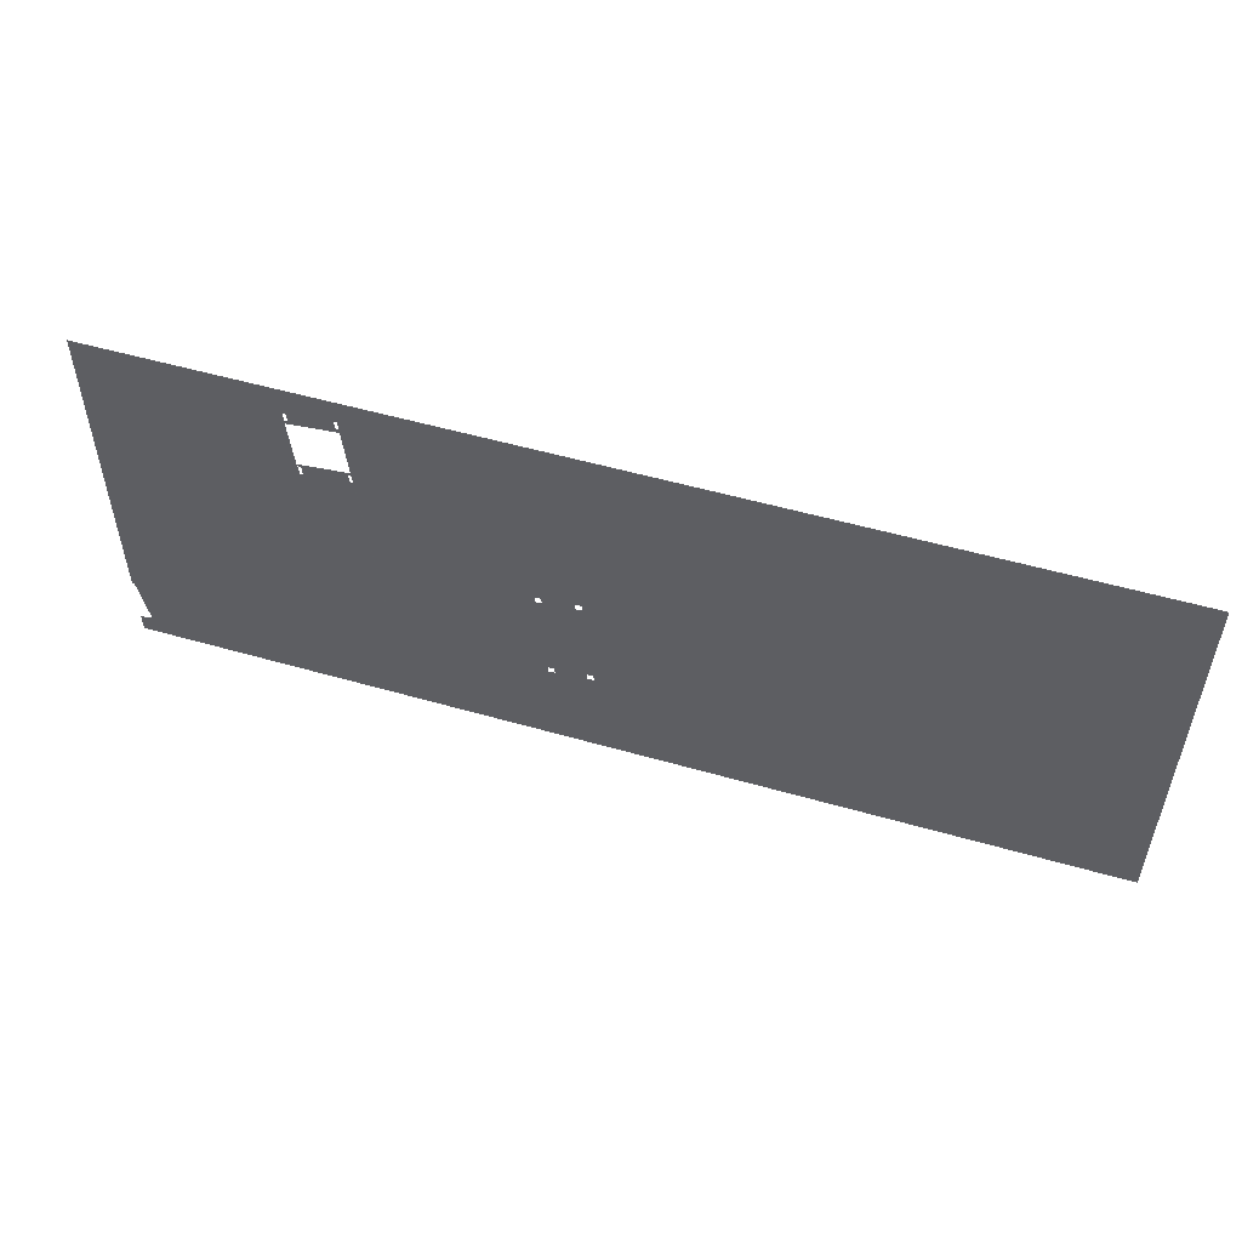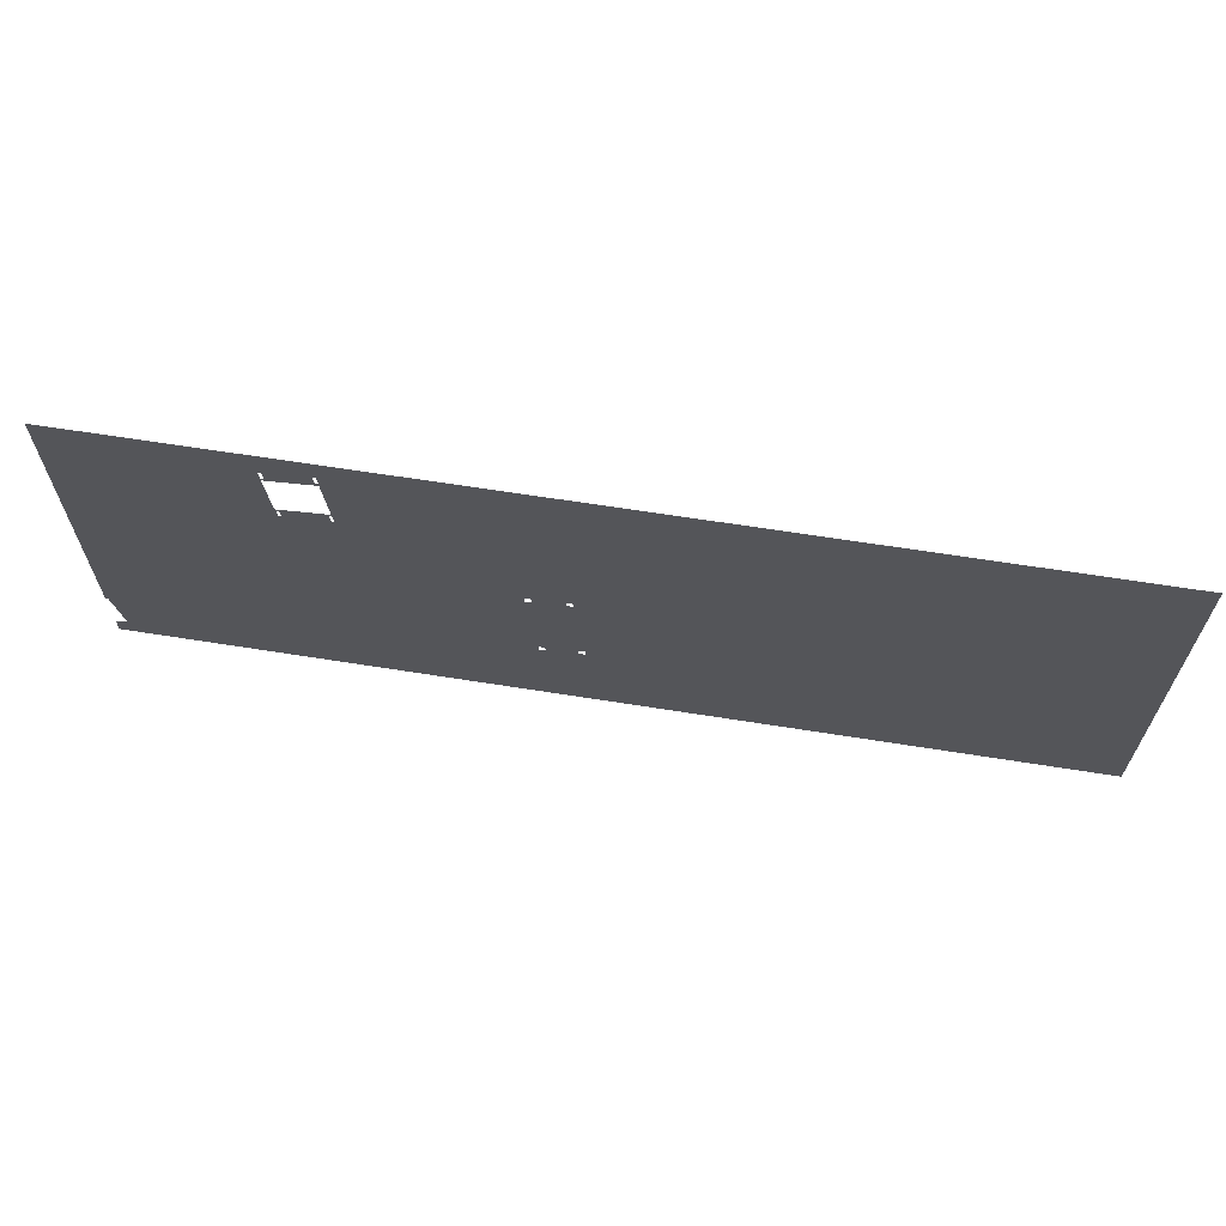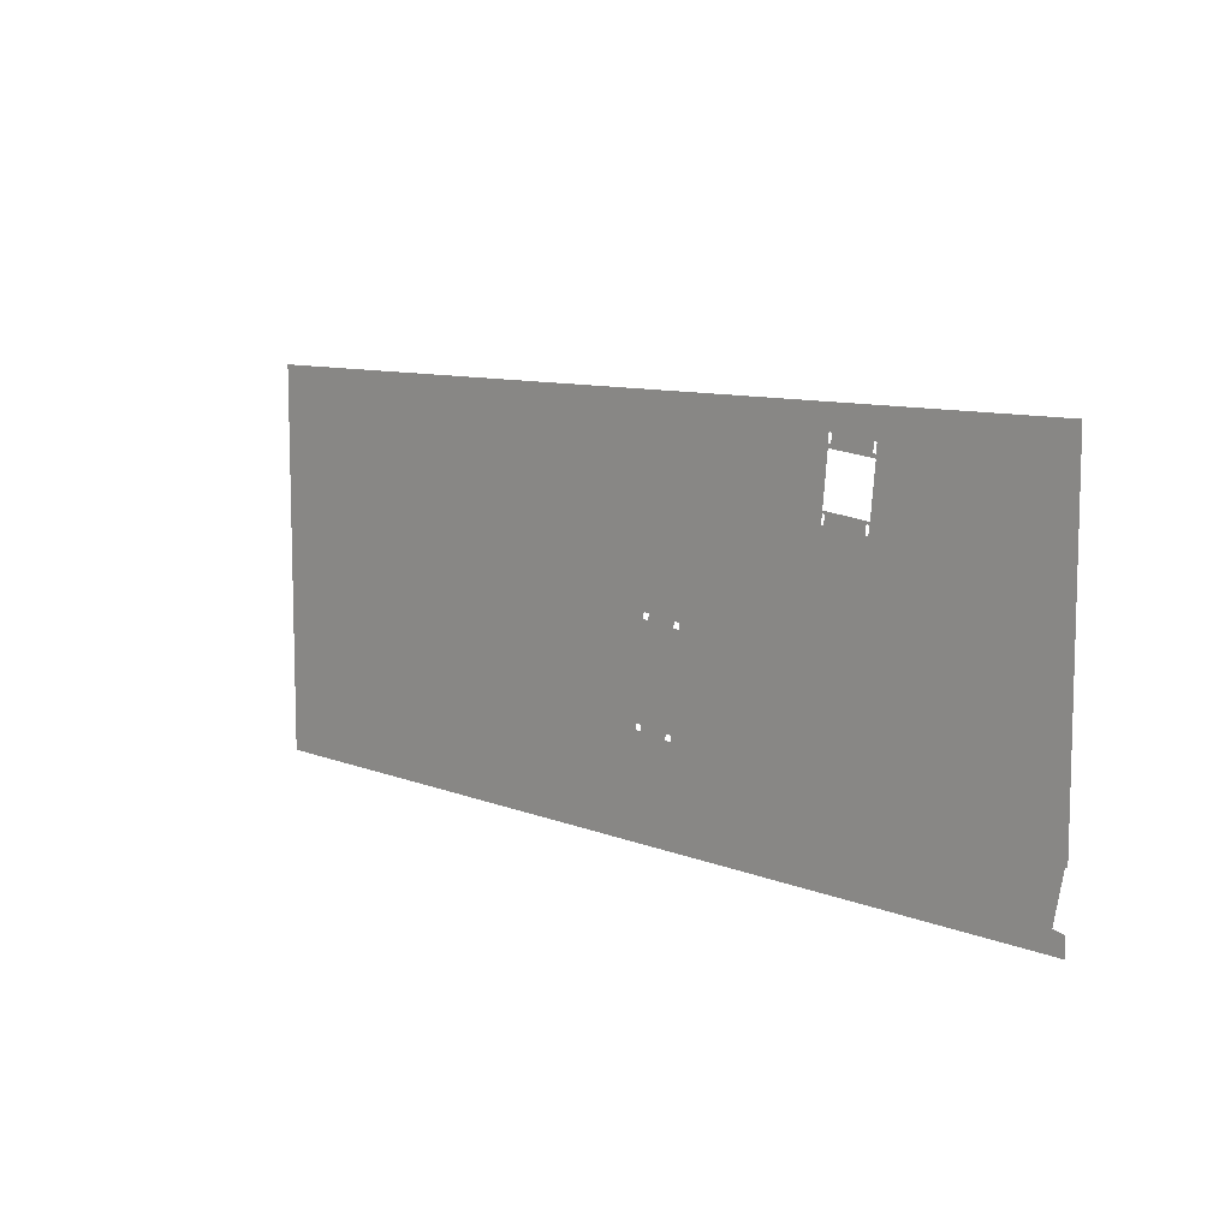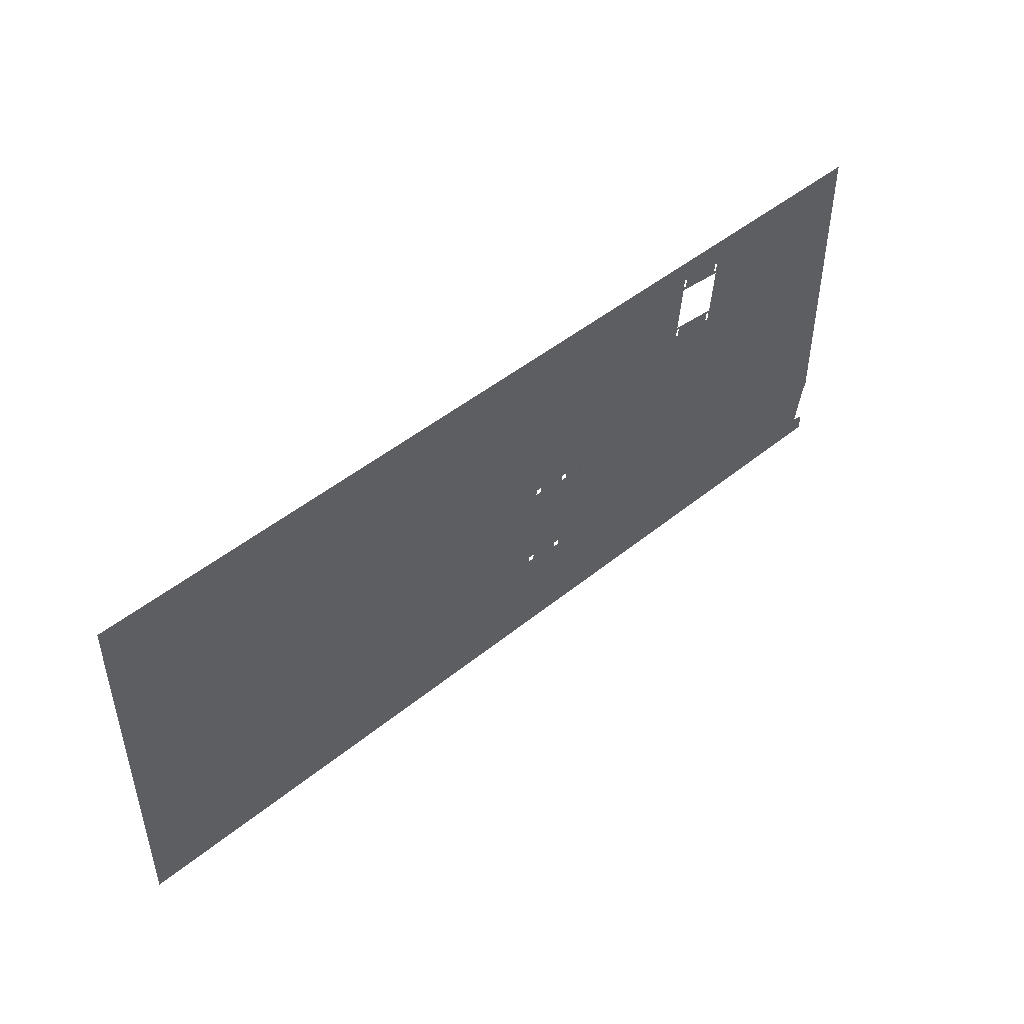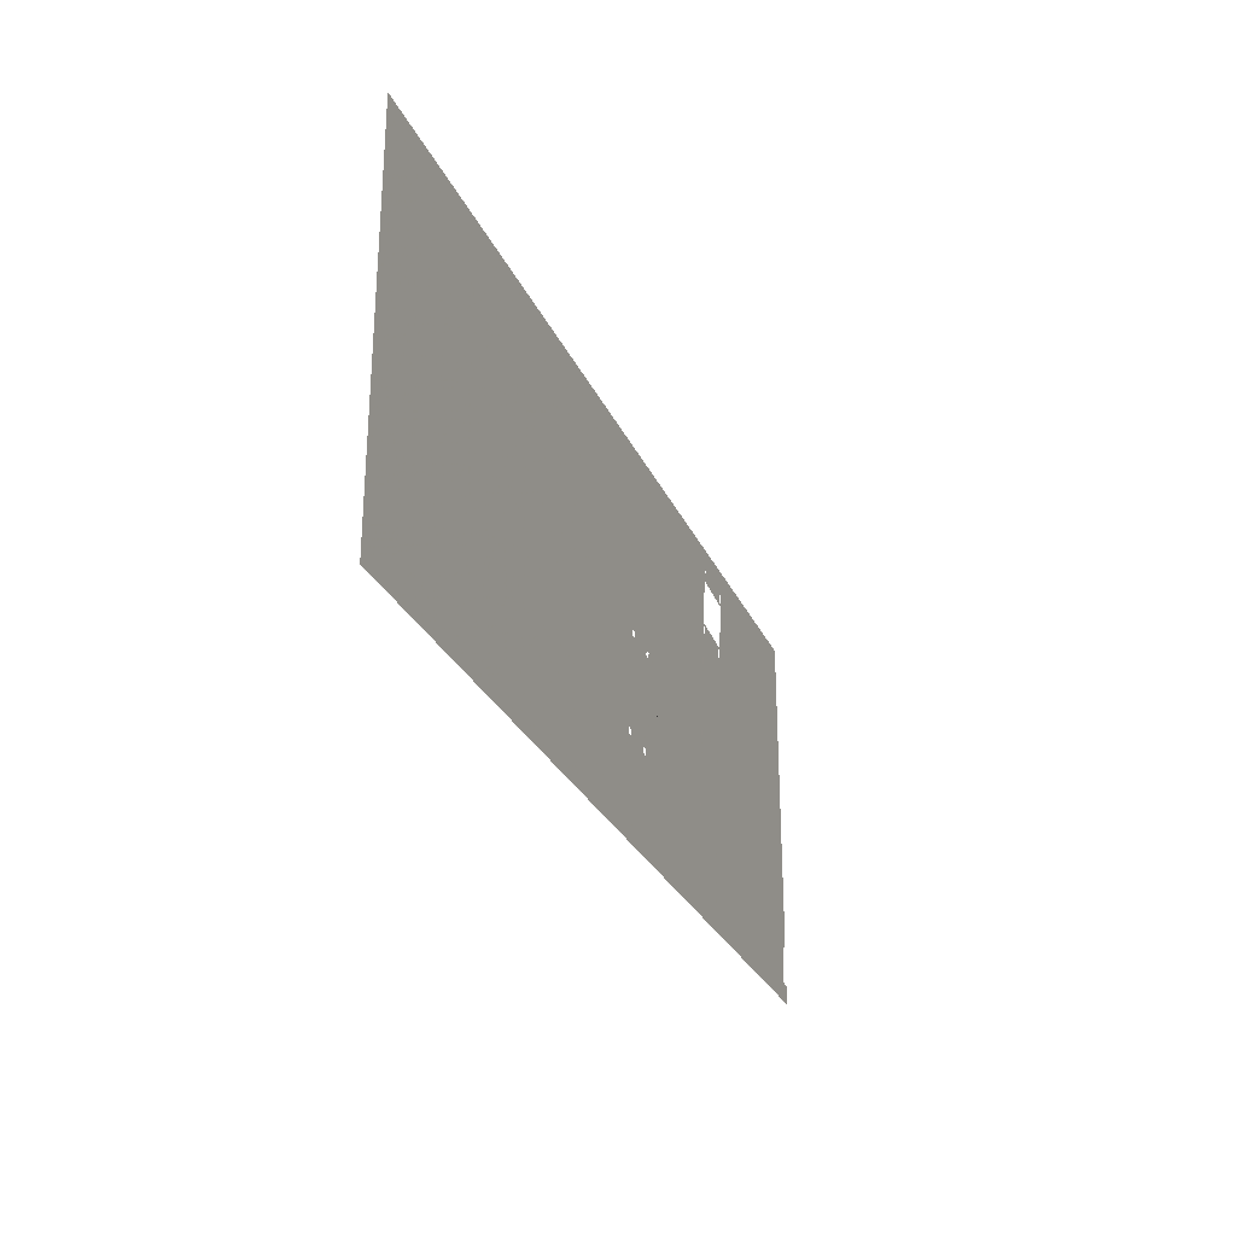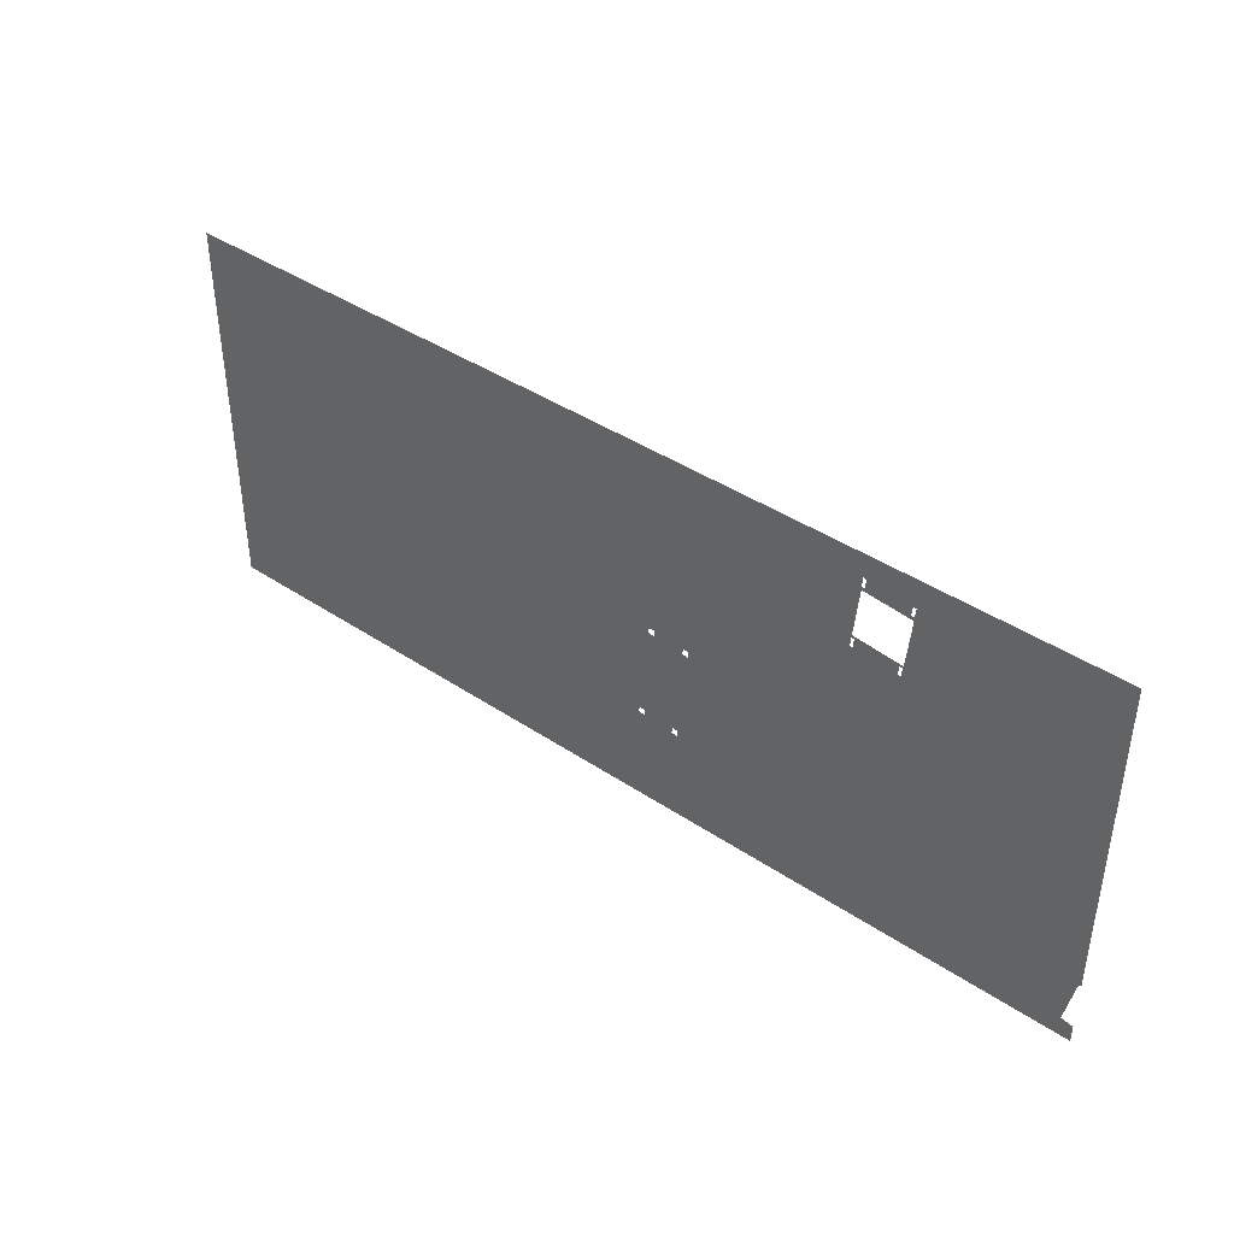
<metadata>
{"format":"obj","ext":"obj","renderer":"f3d","projection":"perspective","resolution":1024,"background":"white","views":[{"elev":52.7,"azim":17.2,"up":"+Z"},{"elev":64.8,"azim":9.1,"up":"+Z"},{"elev":9.3,"azim":-133.1,"up":"+Z"},{"elev":47.2,"azim":137.3,"up":"+Z"},{"elev":-27.8,"azim":110.5,"up":"+Z"},{"elev":41.1,"azim":-140.8,"up":"+Z"}]}
</metadata>
<code>
v 1034 -460 -4879
v 1037 -460 -4910
v 932 -460 -4921
v 932 -460 -4889
v 1034 -460 -4879
v 932 -460 -4921
v 1034 -460 -4879
v 1034 -460 -4879
v 932 -460 -4889
v 1034 -460 -4876
v 1034 -460 -4879
v 932 -460 -4889
v 1033 -460 -4870
v 1034 -460 -4876
v 932 -460 -4889
v 1031 -460 -4852
v 1033 -460 -4870
v 932 -460 -4889
v 1028 -460 -4852
v 1031 -460 -4852
v 932 -460 -4889
v 1027 -460 -4852
v 1028 -460 -4852
v 932 -460 -4889
v 964 -460 -4852
v 1027 -460 -4852
v 932 -460 -4889
v 932 -460 -4852
v 964 -460 -4852
v 932 -460 -4889
v 1037 -460 -4910
v 1037 -460 -4912
v 1038 -460 -4918
v 1037 -460 -4910
v 1037 -460 -4910
v 1038 -460 -4918
v 932 -460 -4921
v 1037 -460 -4910
v 1038 -460 -4918
v 932 -460 -5108
v 932 -460 -4921
v 1038 -460 -4918
v 1056 -460 -5108
v 932 -460 -5108
v 1038 -460 -4918
v 1103 -460 -4872
v 1103 -460 -4852
v 1140 -460 -4852
v 1103 -460 -5108
v 1103 -460 -4872
v 1140 -460 -4852
v 1140 -460 -5108
v 1103 -460 -5108
v 1140 -460 -4852
v 1068 -460 -4907
v 1065 -460 -4876
v 1066 -460 -4875
v 1069 -460 -4909
v 1068 -460 -4907
v 1066 -460 -4875
v 1069 -460 -4915
v 1069 -460 -4909
v 1066 -460 -4875
v 1088 -460 -5108
v 1069 -460 -4915
v 1066 -460 -4875
v 1103 -460 -5108
v 1088 -460 -5108
v 1066 -460 -4875
v 1103 -460 -4872
v 1103 -460 -5108
v 1066 -460 -4875
v 1066 -460 -4875
v 1065 -460 -4873
v 1065 -460 -4867
v 1103 -460 -4872
v 1066 -460 -4875
v 1065 -460 -4867
v 1103 -460 -4852
v 1103 -460 -4872
v 1065 -460 -4867
v 1063 -460 -4852
v 1103 -460 -4852
v 1065 -460 -4867
v 1065 -460 -4876
v 1064 -460 -4876
v 1063 -460 -4873
v 1066 -460 -4875
v 1065 -460 -4876
v 1063 -460 -4873
v 1065 -460 -4873
v 1066 -460 -4875
v 1063 -460 -4873
v 1063 -460 -4852
v 1065 -460 -4867
v 1063 -460 -4867
v 1061 -460 -4852
v 1063 -460 -4852
v 1063 -460 -4867
v 1087 -460 -5108
v 1068 -460 -4915
v 1069 -460 -4915
v 1088 -460 -5108
v 1087 -460 -5108
v 1069 -460 -4915
v 1067 -460 -4908
v 1068 -460 -4907
v 1069 -460 -4909
v 1067 -460 -4909
v 1067 -460 -4908
v 1069 -460 -4909
v 1036 -460 -4878
v 1036 -460 -4876
v 1035 -460 -4870
v 1064 -460 -4876
v 1036 -460 -4878
v 1035 -460 -4870
v 1063 -460 -4873
v 1064 -460 -4876
v 1035 -460 -4870
v 1063 -460 -4867
v 1063 -460 -4873
v 1035 -460 -4870
v 1061 -460 -4852
v 1063 -460 -4867
v 1035 -460 -4870
v 1033 -460 -4852
v 1061 -460 -4852
v 1035 -460 -4870
v 1033 -460 -4852
v 1035 -460 -4870
v 1033 -460 -4870
v 1031 -460 -4852
v 1033 -460 -4852
v 1033 -460 -4870
v 1036 -460 -4878
v 1034 -460 -4879
v 1034 -460 -4876
v 1036 -460 -4876
v 1036 -460 -4878
v 1034 -460 -4876
v 1067 -460 -4908
v 1067 -460 -4909
v 1068 -460 -4915
v 1039 -460 -4910
v 1067 -460 -4908
v 1068 -460 -4915
v 1039 -460 -4912
v 1039 -460 -4910
v 1068 -460 -4915
v 1040 -460 -4918
v 1039 -460 -4912
v 1068 -460 -4915
v 1058 -460 -5108
v 1040 -460 -4918
v 1068 -460 -4915
v 1070 -460 -5108
v 1058 -460 -5108
v 1068 -460 -4915
v 1087 -460 -5108
v 1070 -460 -5108
v 1068 -460 -4915
v 1037 -460 -4910
v 1039 -460 -4910
v 1039 -460 -4912
v 1037 -460 -4912
v 1037 -460 -4910
v 1039 -460 -4912
v 1056 -460 -5108
v 1038 -460 -4918
v 1040 -460 -4918
v 1058 -460 -5108
v 1056 -460 -5108
v 1040 -460 -4918
v 911 -460 -4891
v 932 -460 -4889
v 932 -460 -4921
v 911 -460 -4923
v 911 -460 -4891
v 932 -460 -4921
v 932 -460 -4852
v 932 -460 -4889
v 911 -460 -4891
v 911 -460 -4852
v 932 -460 -4852
v 911 -460 -4891
v 911 -460 -5055
v 911 -460 -4923
v 932 -460 -4921
v 912.6 -460 -5063
v 911 -460 -5055
v 932 -460 -4921
v 918.8 -460 -5095
v 912.6 -460 -5063
v 932 -460 -4921
v 921.5 -460 -5108
v 918.8 -460 -5095
v 932 -460 -4921
v 932 -460 -5108
v 921.5 -460 -5108
v 932 -460 -4921
v 911 -460 -5108
v 911 -460 -5096
v 918.8 -460 -5095
v 921.5 -460 -5108
v 911 -460 -5108
v 918.8 -460 -5095
v 911 -460 -5063
v 911 -460 -5055
v 912.6 -460 -5063
v 1158 -460 -4983
v 1158 -460 -5044
v 1158 -460 -5048
v 1158 -460 -4979
v 1158 -460 -4983
v 1158 -460 -5048
v 1158 -460 -4852
v 1158 -460 -4979
v 1158 -460 -5048
v 1140 -460 -4852
v 1158 -460 -4852
v 1158 -460 -5048
v 1140 -460 -5108
v 1140 -460 -4852
v 1158 -460 -5048
v 1158 -460 -5108
v 1140 -460 -5108
v 1158 -460 -5048
v 1333 -460 -4852
v 1412 -460 -4852
v 1476 -460 -4852
v 1333 -460 -4962
v 1333 -460 -4852
v 1476 -460 -4852
v 1333 -460 -4966
v 1333 -460 -4962
v 1476 -460 -4852
v 1333 -460 -5026
v 1333 -460 -4966
v 1476 -460 -4852
v 1333 -460 -5030
v 1333 -460 -5026
v 1476 -460 -4852
v 1333 -460 -5108
v 1333 -460 -5030
v 1476 -460 -4852
v 1365 -460 -5108
v 1333 -460 -5108
v 1476 -460 -4852
v 1397 -460 -5108
v 1365 -460 -5108
v 1476 -460 -4852
v 1534 -460 -5108
v 1397 -460 -5108
v 1476 -460 -4852
v 1534 -460 -4852
v 1534 -460 -5108
v 1476 -460 -4852
v 1202 -460 -5043
v 1204 -460 -5043
v 1206 -460 -5043
v 1190 -460 -5045
v 1202 -460 -5043
v 1206 -460 -5043
v 1190 -460 -5108
v 1190 -460 -5045
v 1206 -460 -5043
v 1301 -460 -5108
v 1190 -460 -5108
v 1206 -460 -5043
v 1333 -460 -5108
v 1301 -460 -5108
v 1206 -460 -5043
v 1333 -460 -5030
v 1333 -460 -5108
v 1206 -460 -5043
v 1190 -460 -5045
v 1190 -460 -5041
v 1202 -460 -5039
v 1202 -460 -5043
v 1190 -460 -5045
v 1202 -460 -5039
v 1333 -460 -5030
v 1206 -460 -5043
v 1206 -460 -5039
v 1333 -460 -5026
v 1333 -460 -5030
v 1206 -460 -5039
v 1158 -460 -5048
v 1178 -460 -5046
v 1182 -460 -5045
v 1158 -460 -5108
v 1158 -460 -5048
v 1182 -460 -5045
v 1190 -460 -5108
v 1158 -460 -5108
v 1182 -460 -5045
v 1190 -460 -5045
v 1190 -460 -5108
v 1182 -460 -5045
v 1158 -460 -5048
v 1158 -460 -5044
v 1178 -460 -5042
v 1178 -460 -5046
v 1158 -460 -5048
v 1178 -460 -5042
v 1190 -460 -5045
v 1182 -460 -5045
v 1182 -460 -5041
v 1190 -460 -5041
v 1190 -460 -5045
v 1182 -460 -5041
v 1196 -460 -4980
v 1198 -460 -4979
v 1200 -460 -4979
v 1190 -460 -4980
v 1196 -460 -4980
v 1200 -460 -4979
v 1190 -460 -5041
v 1190 -460 -4980
v 1200 -460 -4979
v 1202 -460 -5039
v 1190 -460 -5041
v 1200 -460 -4979
v 1204 -460 -5039
v 1202 -460 -5039
v 1200 -460 -4979
v 1206 -460 -5039
v 1204 -460 -5039
v 1200 -460 -4979
v 1333 -460 -5026
v 1206 -460 -5039
v 1200 -460 -4979
v 1333 -460 -4966
v 1333 -460 -5026
v 1200 -460 -4979
v 1198 -460 -4976
v 1196 -460 -4976
v 1190 -460 -4976
v 1200 -460 -4975
v 1198 -460 -4976
v 1190 -460 -4976
v 1333 -460 -4962
v 1200 -460 -4975
v 1190 -460 -4976
v 1333 -460 -4852
v 1333 -460 -4962
v 1190 -460 -4976
v 1308 -460 -4852
v 1333 -460 -4852
v 1190 -460 -4976
v 1244 -460 -4852
v 1308 -460 -4852
v 1190 -460 -4976
v 1190 -460 -4852
v 1244 -460 -4852
v 1190 -460 -4976
v 1190 -460 -4980
v 1190 -460 -4976
v 1196 -460 -4976
v 1196 -460 -4980
v 1190 -460 -4980
v 1196 -460 -4976
v 1333 -460 -4966
v 1200 -460 -4979
v 1200 -460 -4975
v 1333 -460 -4962
v 1333 -460 -4966
v 1200 -460 -4975
v 1158 -460 -4983
v 1172 -460 -4982
v 1176 -460 -4982
v 1158 -460 -5044
v 1158 -460 -4983
v 1176 -460 -4982
v 1178 -460 -5042
v 1158 -460 -5044
v 1176 -460 -4982
v 1182 -460 -5041
v 1178 -460 -5042
v 1176 -460 -4982
v 1190 -460 -5041
v 1182 -460 -5041
v 1176 -460 -4982
v 1190 -460 -4980
v 1190 -460 -5041
v 1176 -460 -4982
v 1176 -460 -4978
v 1172 -460 -4978
v 1158 -460 -4979
v 1190 -460 -4976
v 1176 -460 -4978
v 1158 -460 -4979
v 1190 -460 -4852
v 1190 -460 -4976
v 1158 -460 -4979
v 1158 -460 -4852
v 1190 -460 -4852
v 1158 -460 -4979
v 1158 -460 -4983
v 1158 -460 -4979
v 1172 -460 -4978
v 1172 -460 -4982
v 1158 -460 -4983
v 1172 -460 -4978
v 1190 -460 -4980
v 1176 -460 -4982
v 1176 -460 -4978
v 1190 -460 -4976
v 1190 -460 -4980
v 1176 -460 -4978
f 1 2 3
f 4 5 6
f 7 8 9
f 10 11 12
f 13 14 15
f 16 17 18
f 19 20 21
f 22 23 24
f 25 26 27
f 28 29 30
f 31 32 33
f 34 35 36
f 37 38 39
f 40 41 42
f 43 44 45
f 46 47 48
f 49 50 51
f 52 53 54
f 55 56 57
f 58 59 60
f 61 62 63
f 64 65 66
f 67 68 69
f 70 71 72
f 73 74 75
f 76 77 78
f 79 80 81
f 82 83 84
f 85 86 87
f 88 89 90
f 91 92 93
f 94 95 96
f 97 98 99
f 100 101 102
f 103 104 105
f 106 107 108
f 109 110 111
f 112 113 114
f 115 116 117
f 118 119 120
f 121 122 123
f 124 125 126
f 127 128 129
f 130 131 132
f 133 134 135
f 136 137 138
f 139 140 141
f 142 143 144
f 145 146 147
f 148 149 150
f 151 152 153
f 154 155 156
f 157 158 159
f 160 161 162
f 163 164 165
f 166 167 168
f 169 170 171
f 172 173 174
f 175 176 177
f 178 179 180
f 181 182 183
f 184 185 186
f 187 188 189
f 190 191 192
f 193 194 195
f 196 197 198
f 199 200 201
f 202 203 204
f 205 206 207
f 208 209 210
f 211 212 213
f 214 215 216
f 217 218 219
f 220 221 222
f 223 224 225
f 226 227 228
f 229 230 231
f 232 233 234
f 235 236 237
f 238 239 240
f 241 242 243
f 244 245 246
f 247 248 249
f 250 251 252
f 253 254 255
f 256 257 258
f 259 260 261
f 262 263 264
f 265 266 267
f 268 269 270
f 271 272 273
f 274 275 276
f 277 278 279
f 280 281 282
f 283 284 285
f 286 287 288
f 289 290 291
f 292 293 294
f 295 296 297
f 298 299 300
f 301 302 303
f 304 305 306
f 307 308 309
f 310 311 312
f 313 314 315
f 316 317 318
f 319 320 321
f 322 323 324
f 325 326 327
f 328 329 330
f 331 332 333
f 334 335 336
f 337 338 339
f 340 341 342
f 343 344 345
f 346 347 348
f 349 350 351
f 352 353 354
f 355 356 357
f 358 359 360
f 361 362 363
f 364 365 366
f 367 368 369
f 370 371 372
f 373 374 375
f 376 377 378
f 379 380 381
f 382 383 384
f 385 386 387
f 388 389 390
f 391 392 393
f 394 395 396
f 397 398 399
f 400 401 402
f 403 404 405
f 406 407 408
f 409 410 411

</code>
